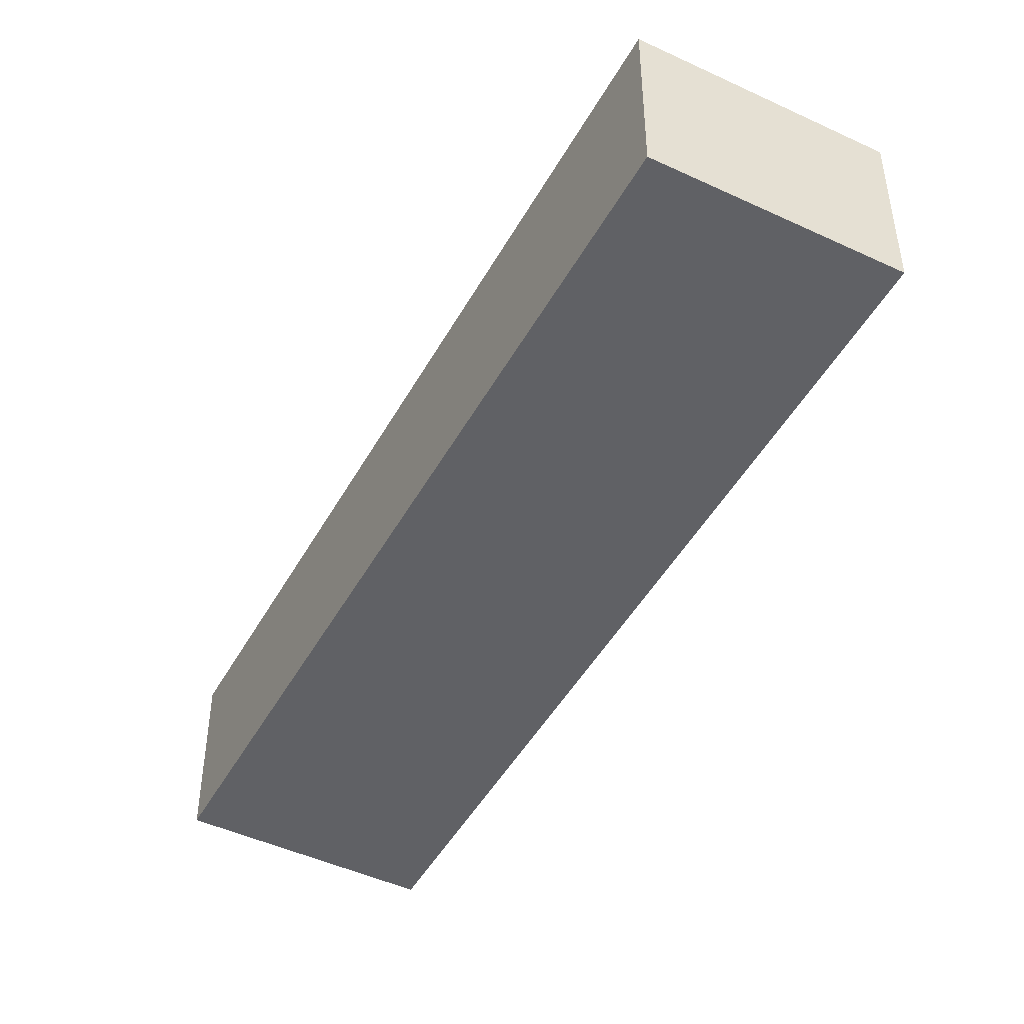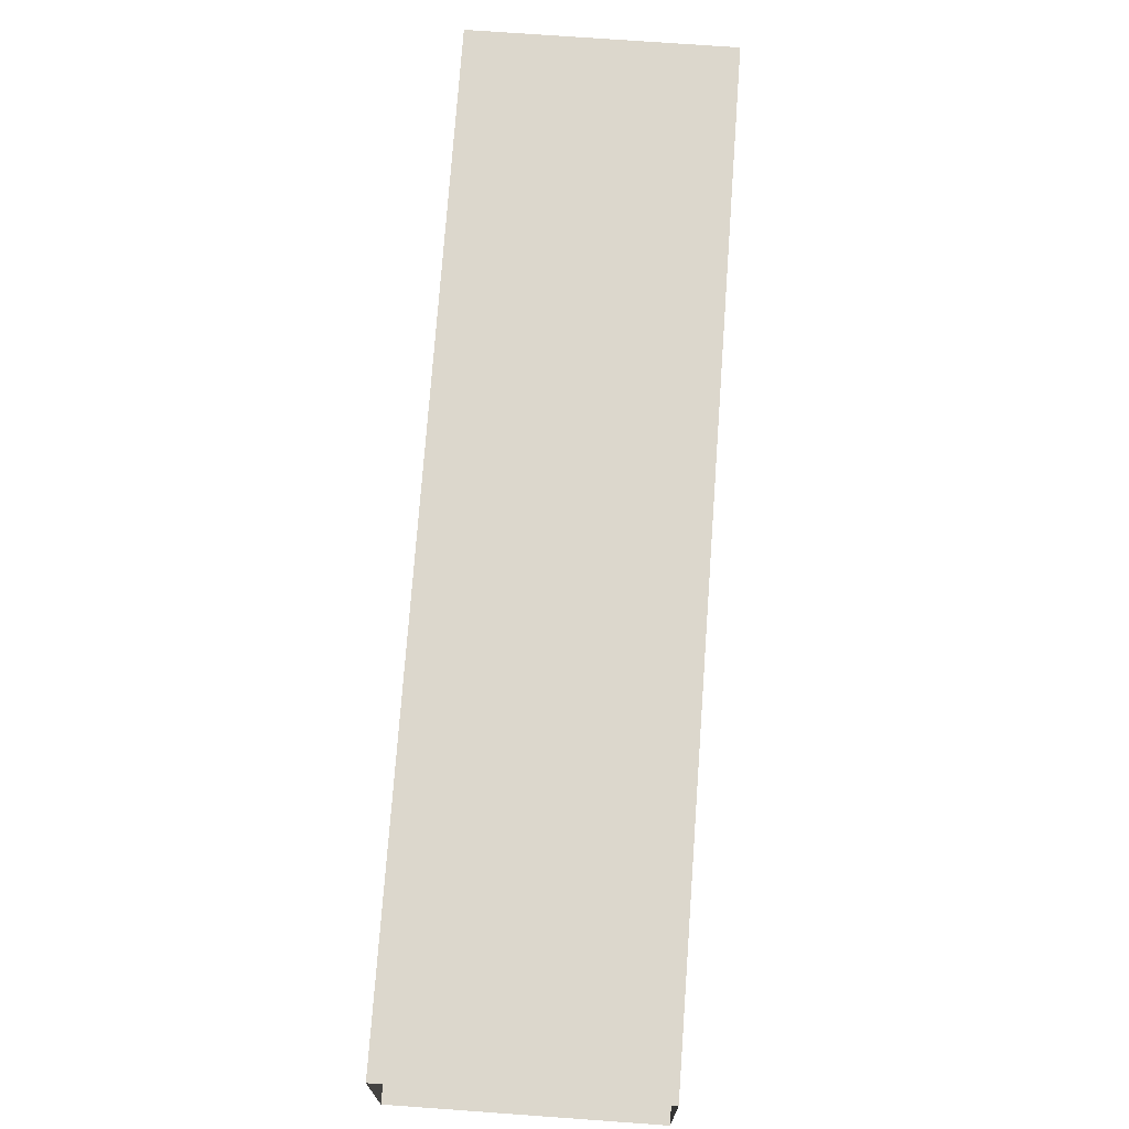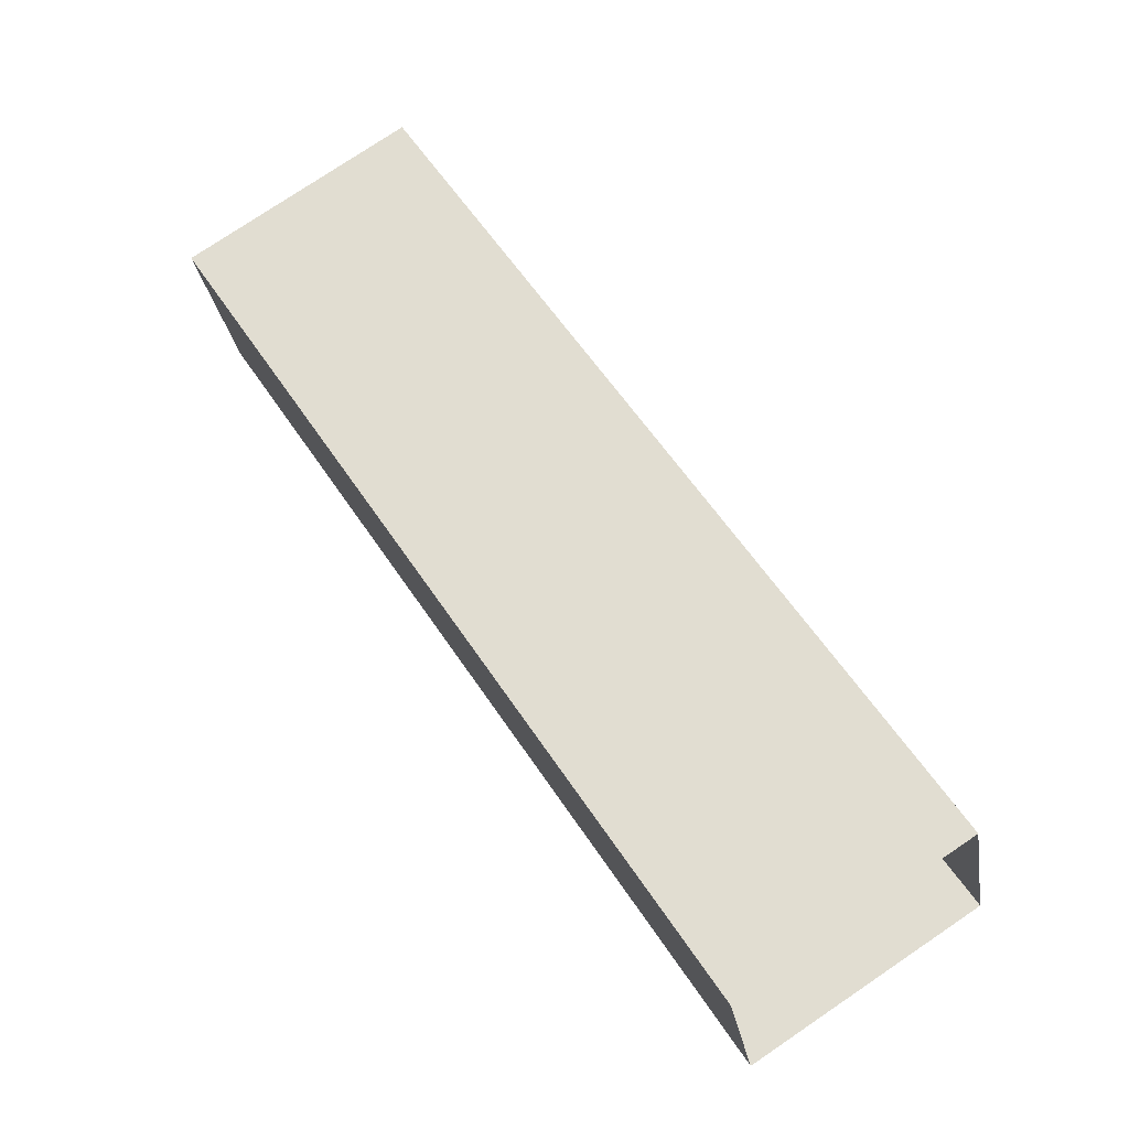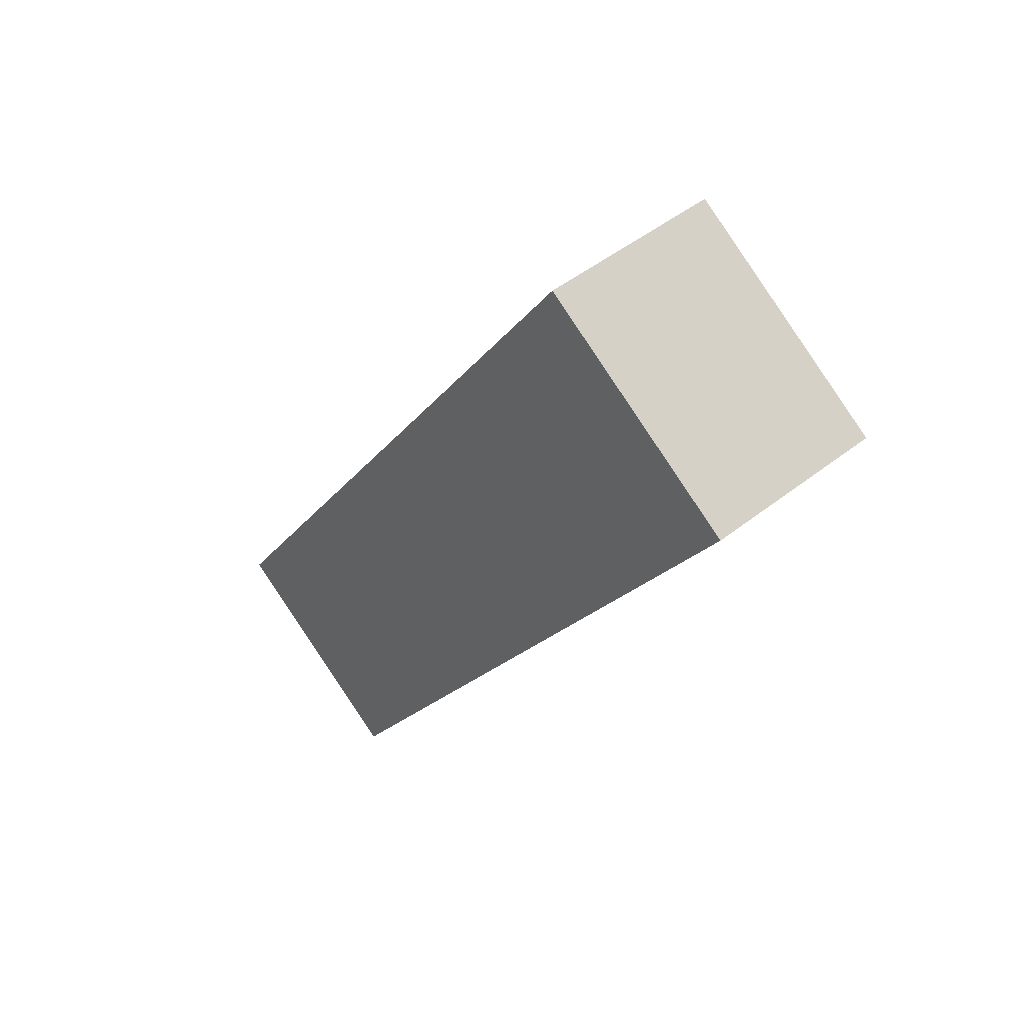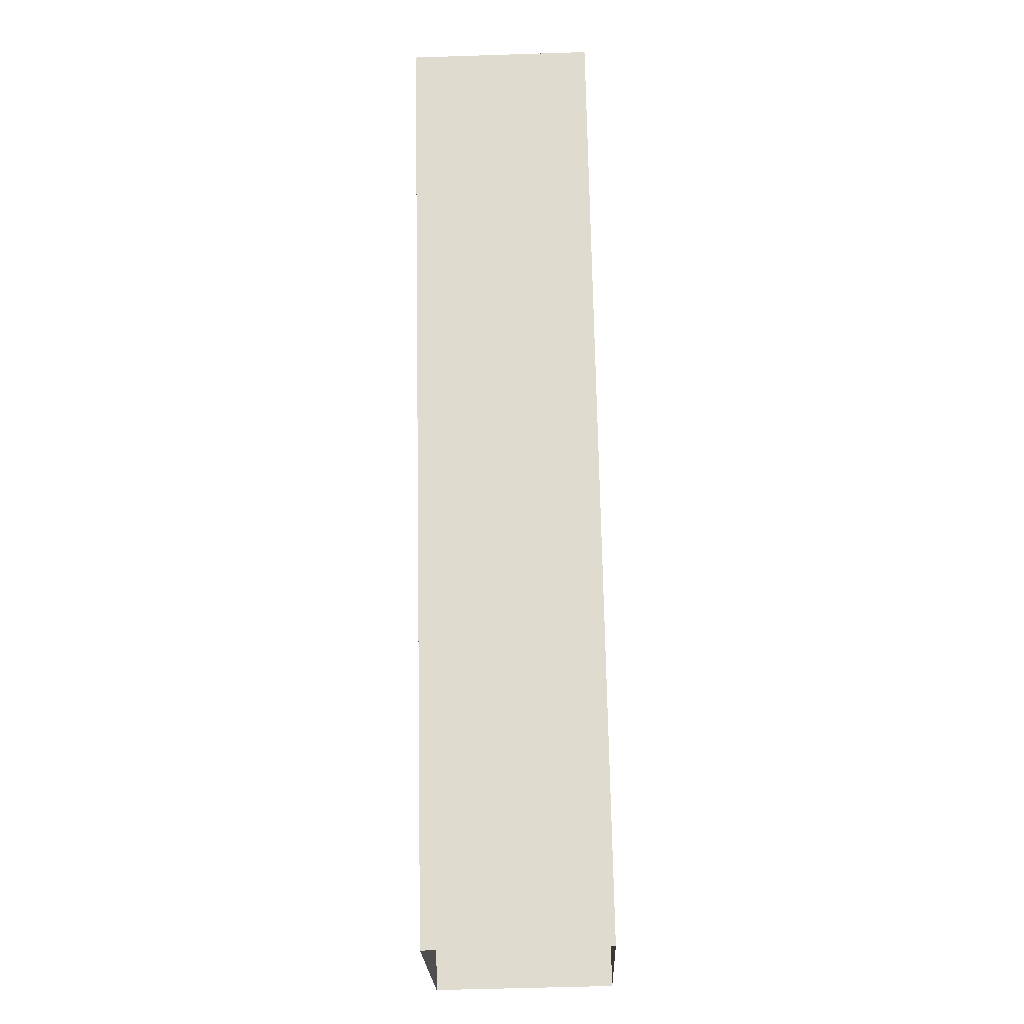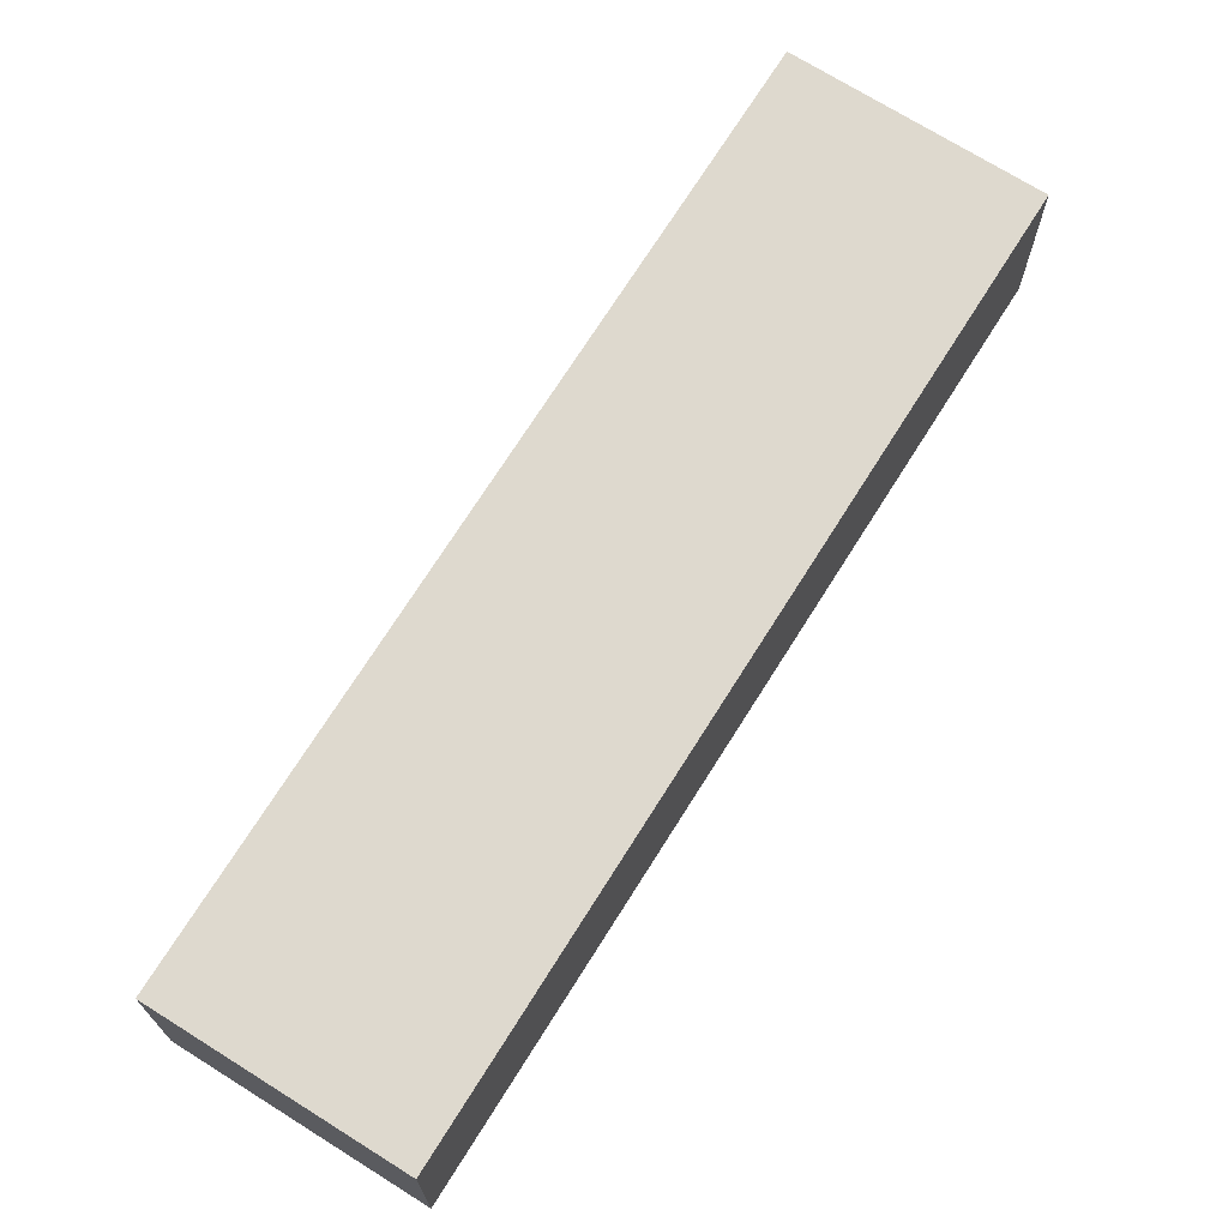
<metadata>
{"format":"obj","ext":"obj","renderer":"f3d","projection":"perspective","resolution":1024,"background":"white","views":[{"elev":-47.2,"azim":5.1,"up":"+Y"},{"elev":72.9,"azim":-142.9,"up":"+Y"},{"elev":-27.5,"azim":-170.9,"up":"+Z"},{"elev":47.7,"azim":48.4,"up":"+Z"},{"elev":-53.3,"azim":92.0,"up":"+Z"},{"elev":71.4,"azim":65.1,"up":"+Y"}]}
</metadata>
<code>
v 1.574 -5.97 -11.71
v 28.09 -5.97 29.15
v 17.23 -5.97 36.19
v -9.284 -5.97 -4.663
v 1.574 3.282 -11.71
v 28.09 3.282 29.15
v 17.23 3.282 36.19
v -9.284 3.282 -4.663
g Cube_Cube.001_Material.002
f 6 1 5
f 7 2 6
f 8 3 7
f 2 4 1
f 7 5 8
f 6 2 1
f 7 3 2
f 8 4 3
f 2 3 4
f 7 6 5

</code>
